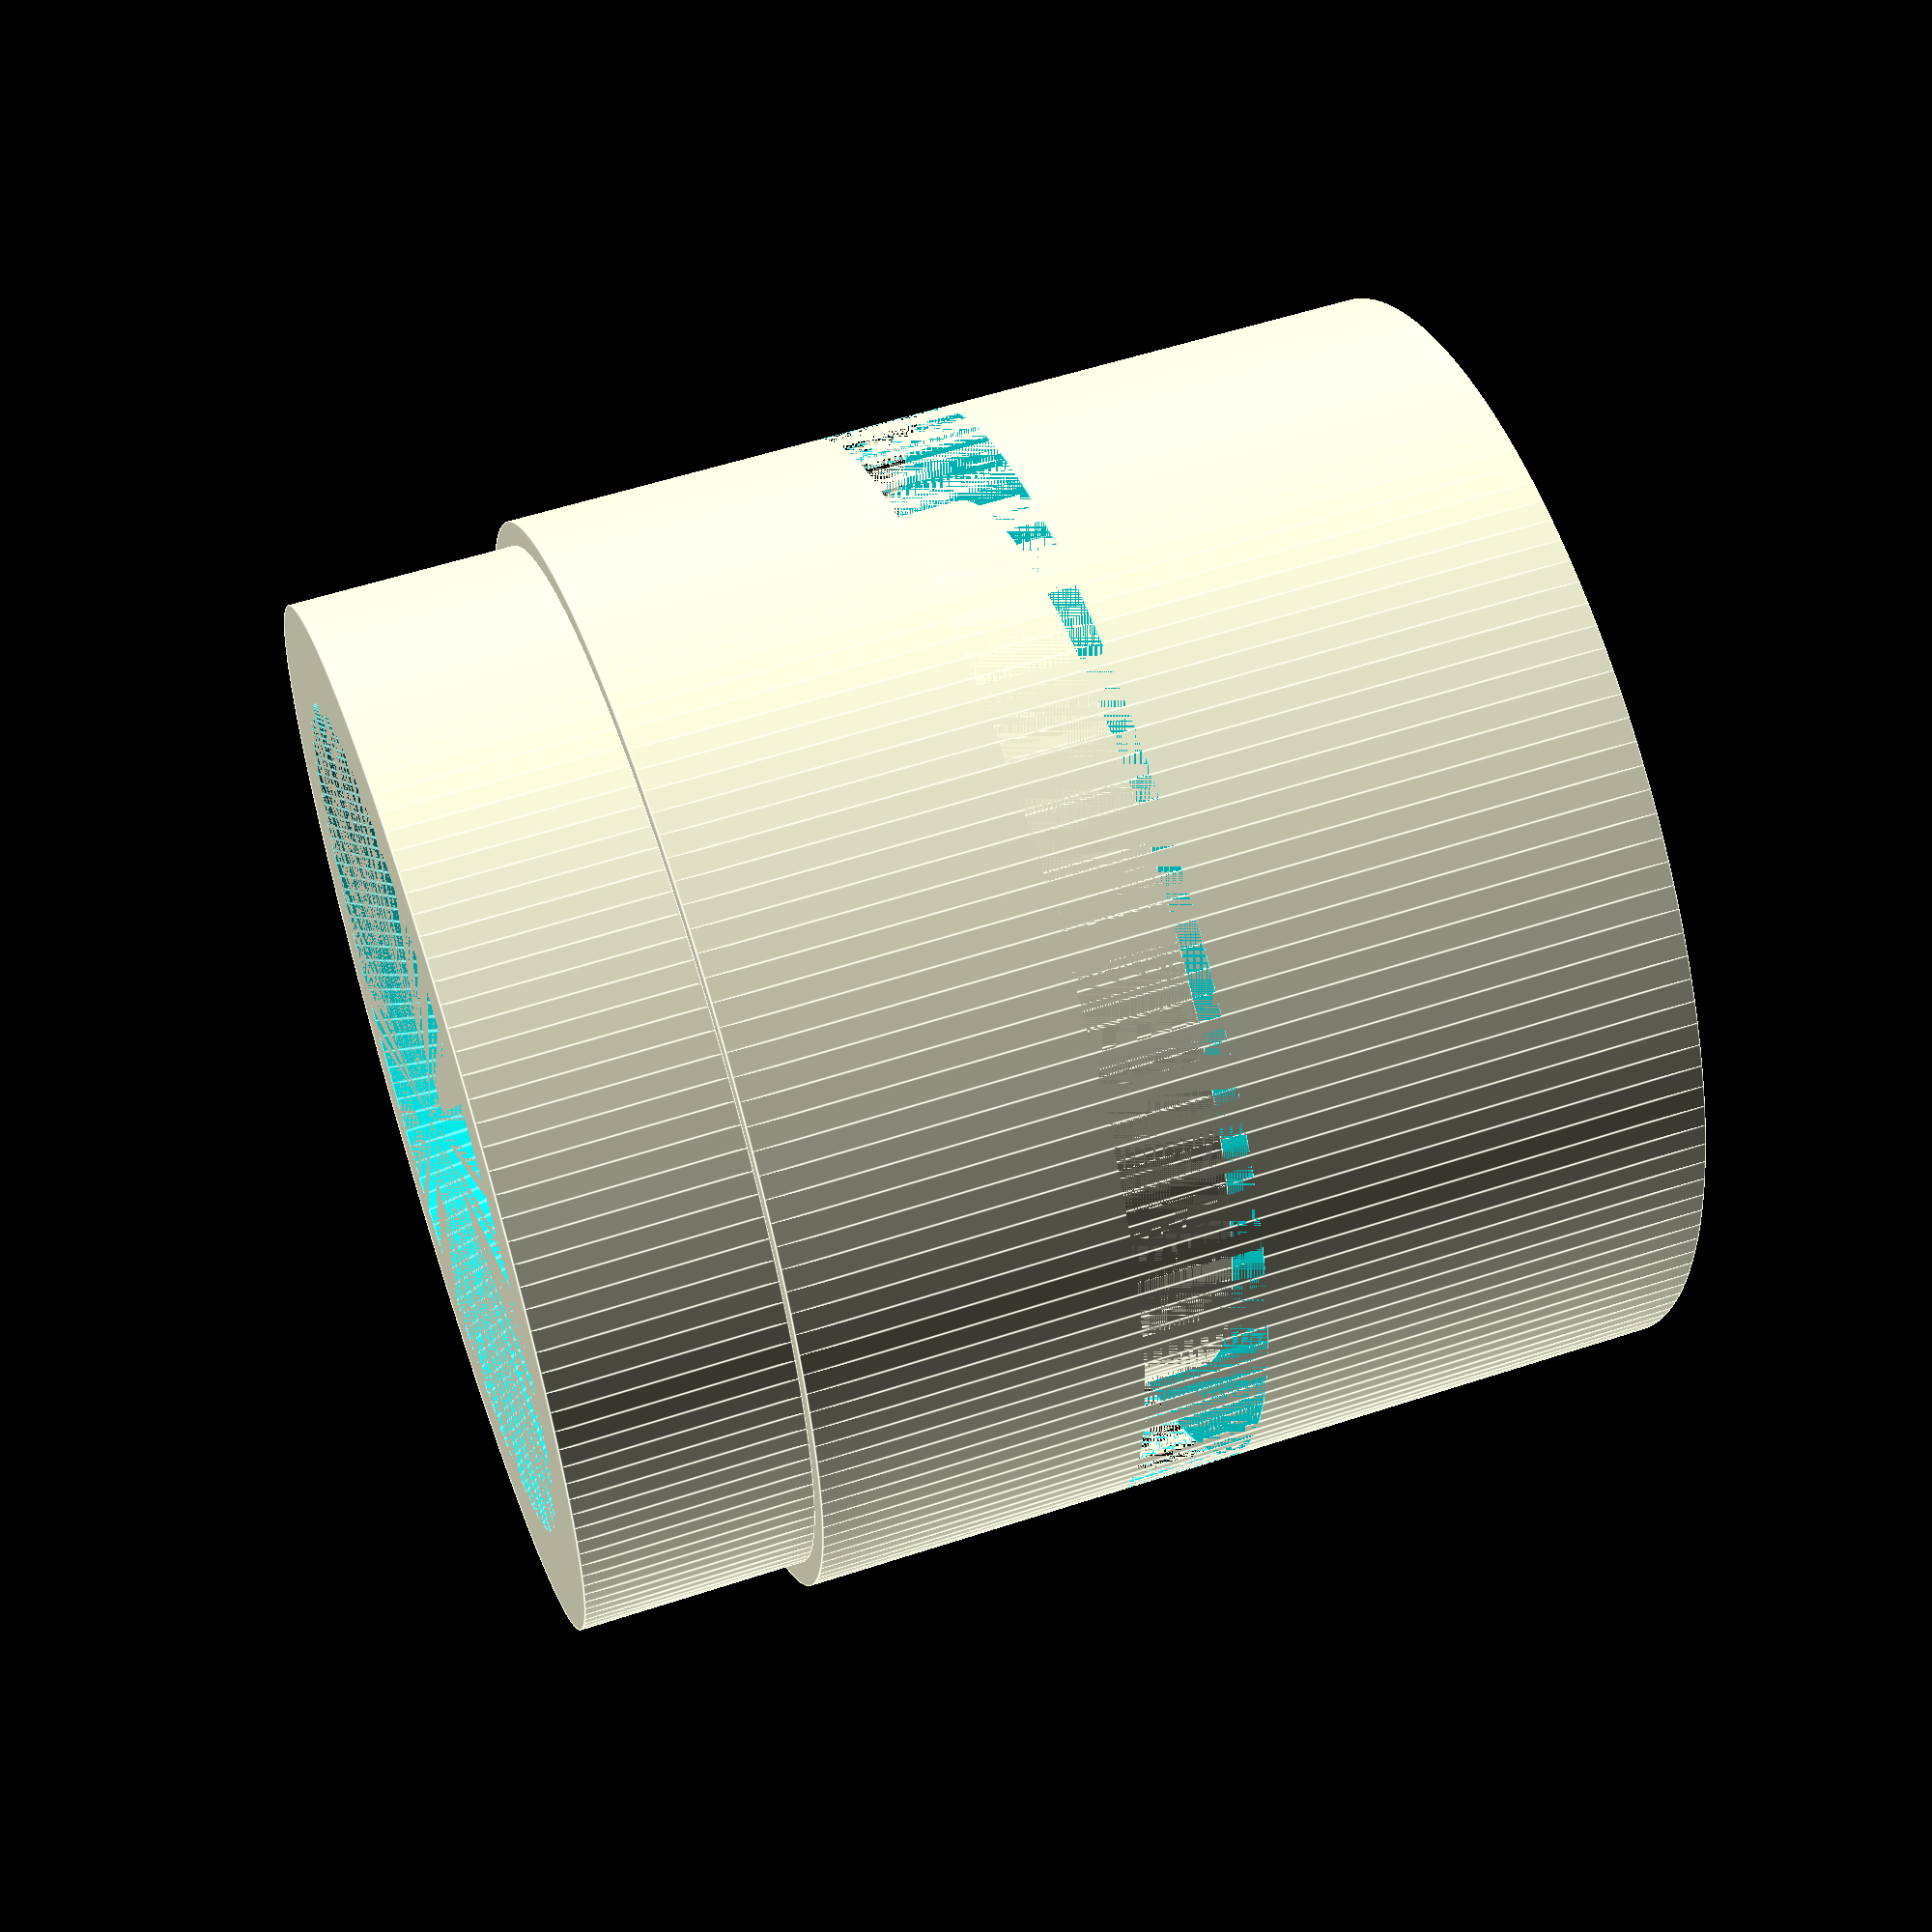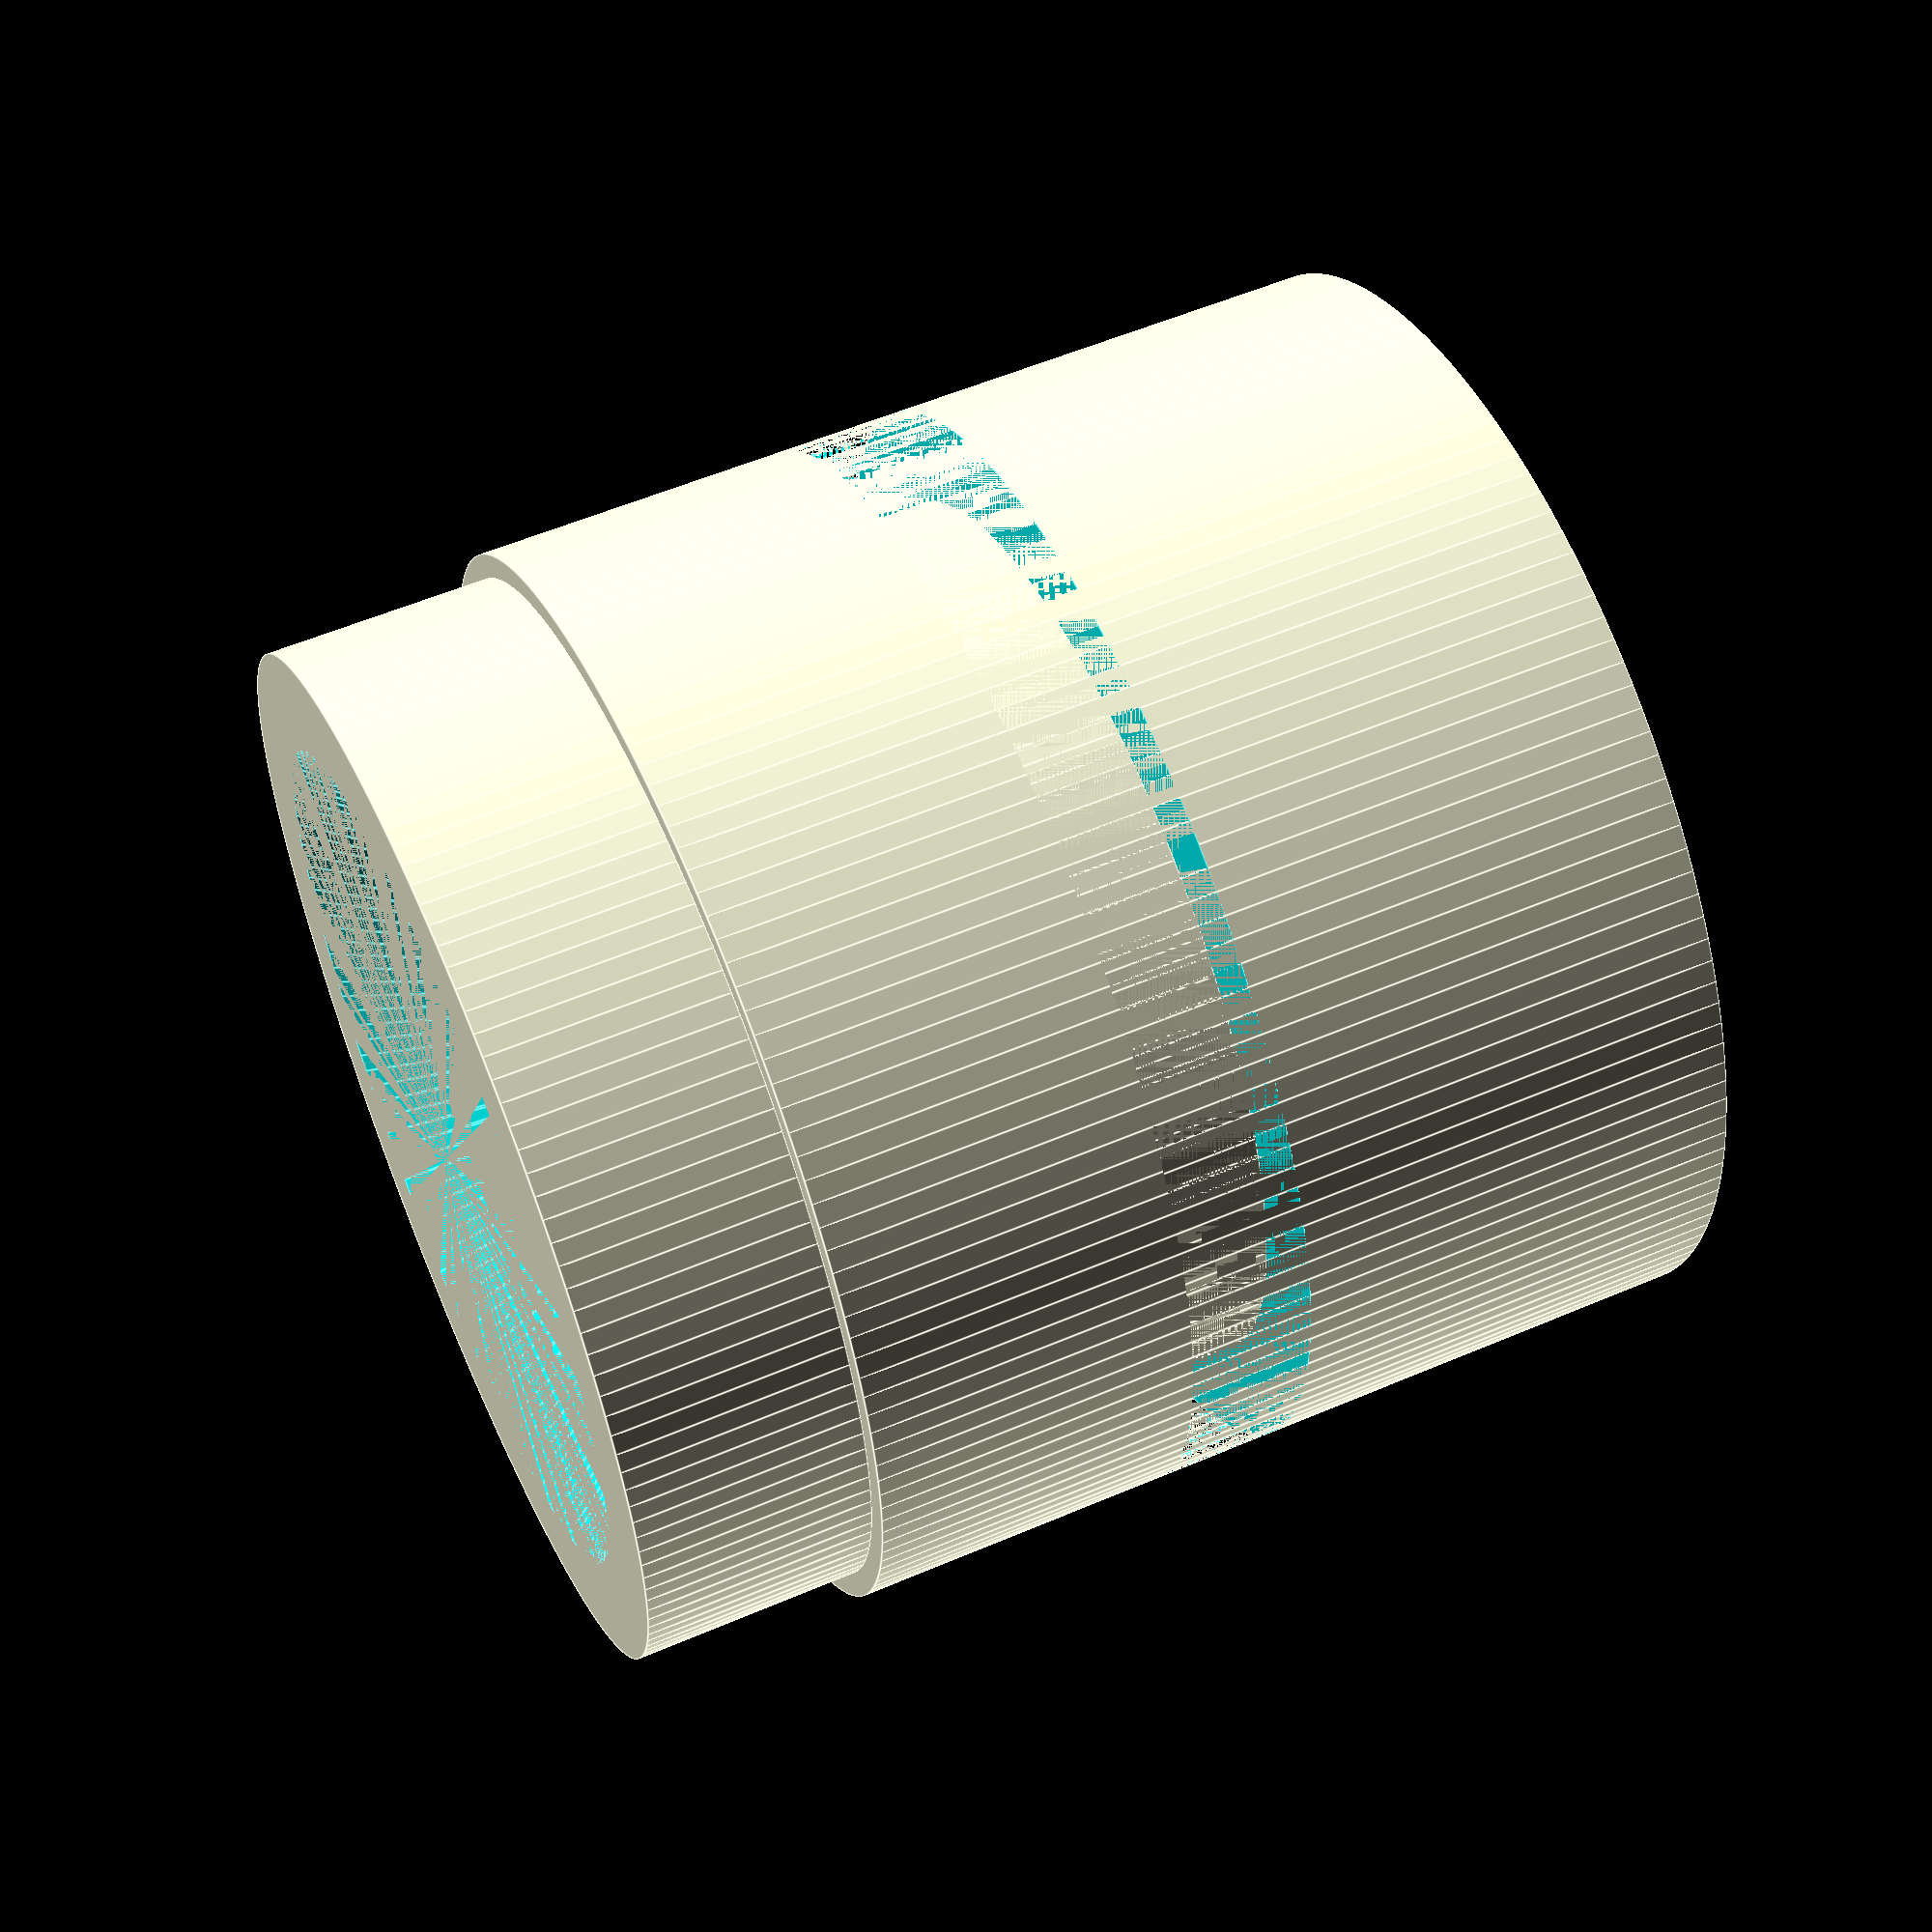
<openscad>
/*

Description: As it looks like Trucore hardware is no longer available, this is an attempt to model the truCore motors so that rocketers can get spare parts with help from a machinist
Author: Boris du Reau
motor type: 6 Grains 38 mm
part: nozzle

This need to be double checked
*/

nozzle_length= 34.29;
nozzle_throat= 11.2;
nozzle_outside_diam = 33.60;
oring_depth=2.9;
oring_height=3.8;
nozzle_shoulder_diameter = 32.1;
nozzle_shoulder_length = 7;
nozzle_exit_diameter = 21;
$fn=150;
difference () {
    union() {
    cylinder(r=nozzle_outside_diam/2, h =nozzle_length - nozzle_shoulder_length);
    translate([0,0,nozzle_length - nozzle_shoulder_length]) cylinder(r= nozzle_shoulder_diameter/2, h=nozzle_shoulder_length);
    }

    //o-ring 
    translate ([0,0, (nozzle_length - nozzle_shoulder_length)/2 ]) difference () {
    cylinder(r= (nozzle_outside_diam/2) , h = oring_height);
    cylinder(r= (nozzle_outside_diam/2) - oring_depth, h = oring_height);
    }
    //nozzle throat
    cylinder(r=nozzle_throat/2, h=nozzle_length);

    //translate([0,0,21+ 13])sphere(r= 13);
    translate([0,0,25])cylinder(r1 = nozzle_throat/2, r2= 26/2, h = nozzle_length -25);
    cylinder(r1=nozzle_exit_diameter/2, r2 =nozzle_throat/2, h = 16);
}

</openscad>
<views>
elev=124.0 azim=282.6 roll=109.0 proj=p view=edges
elev=304.0 azim=154.5 roll=65.9 proj=p view=edges
</views>
